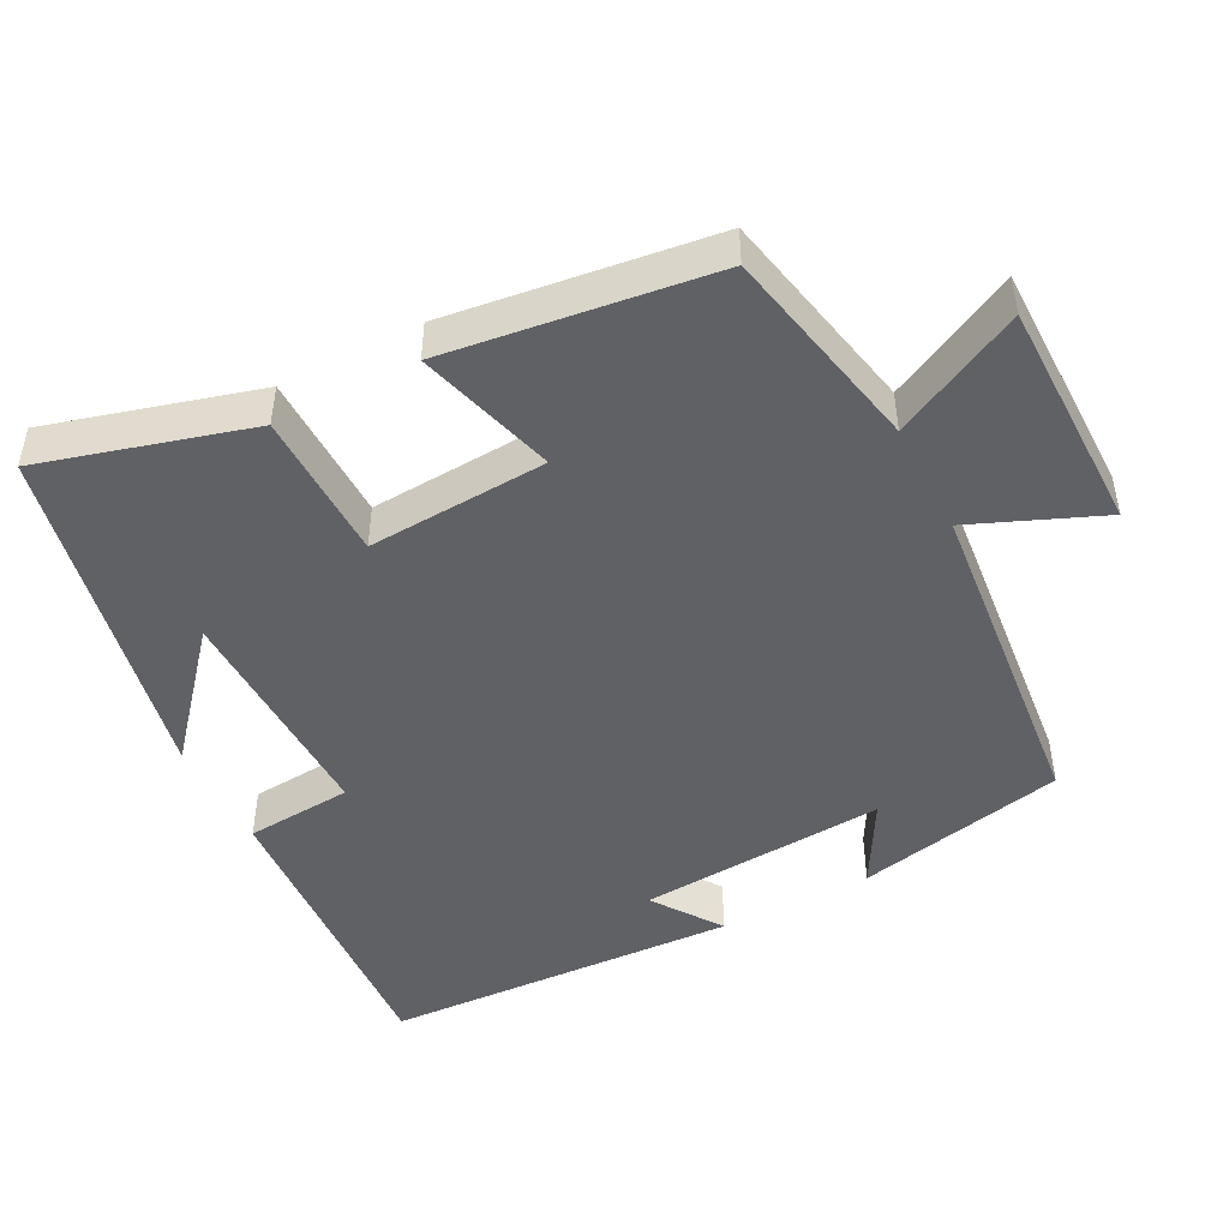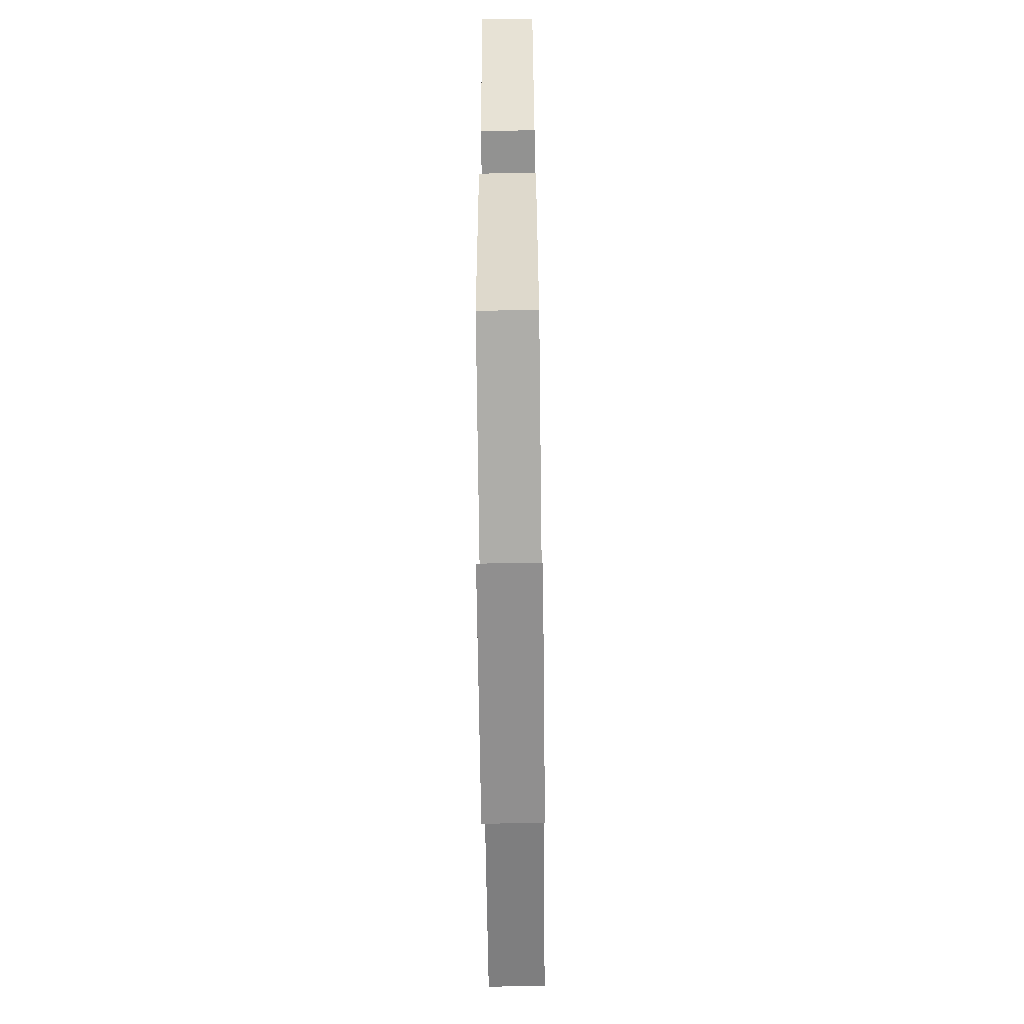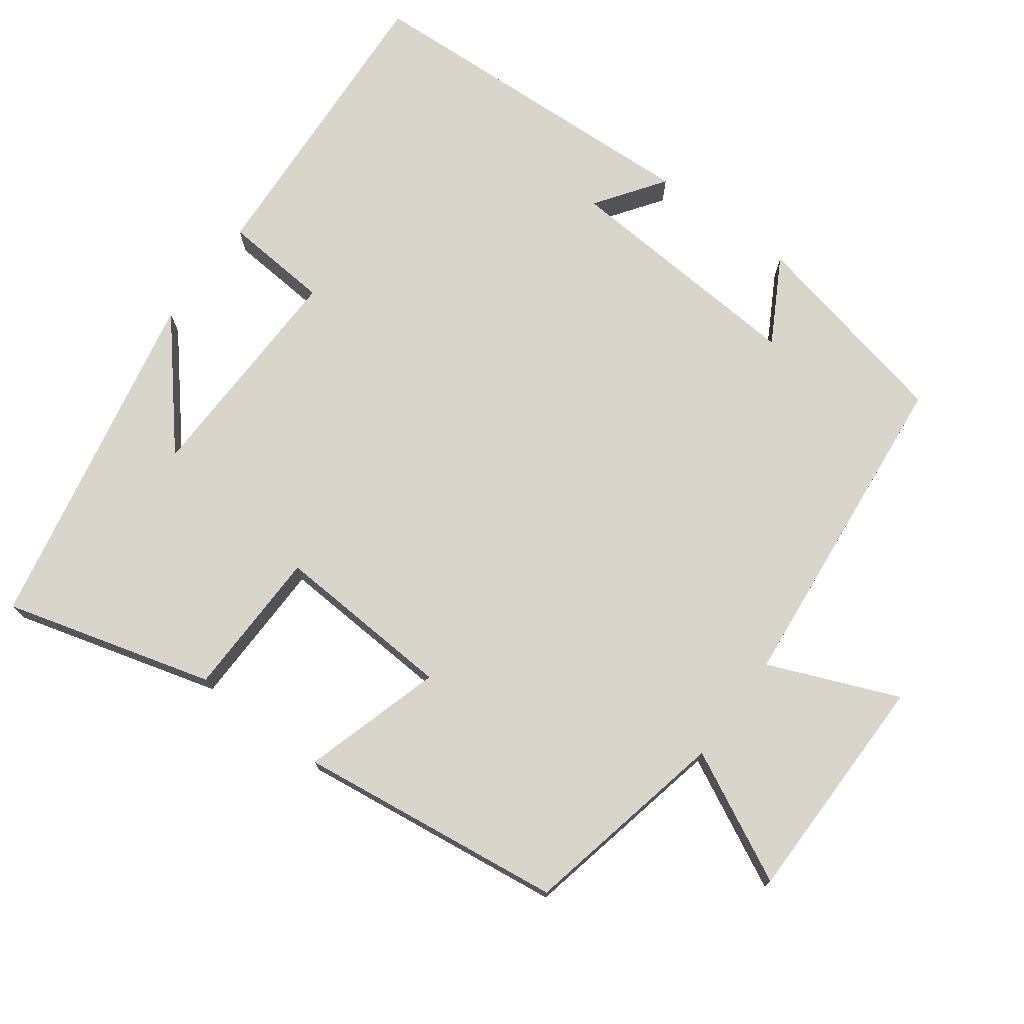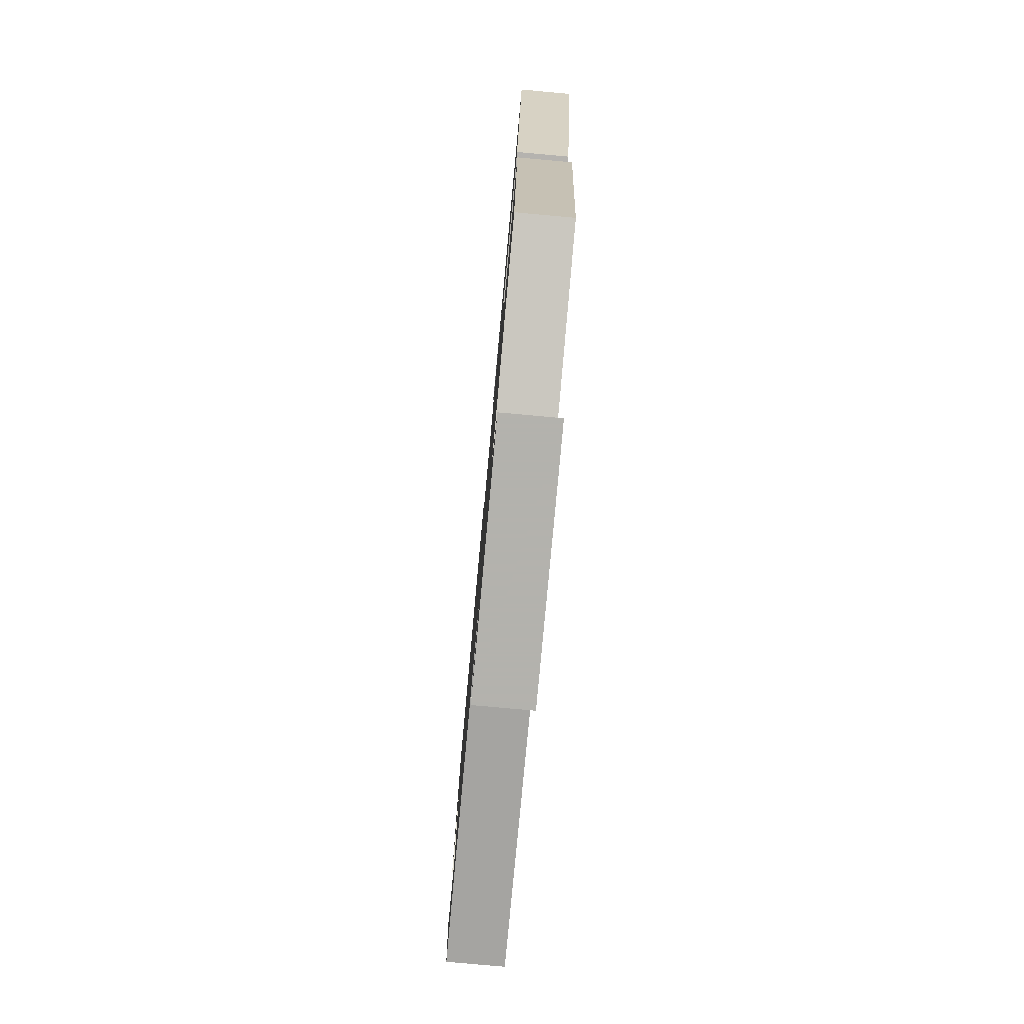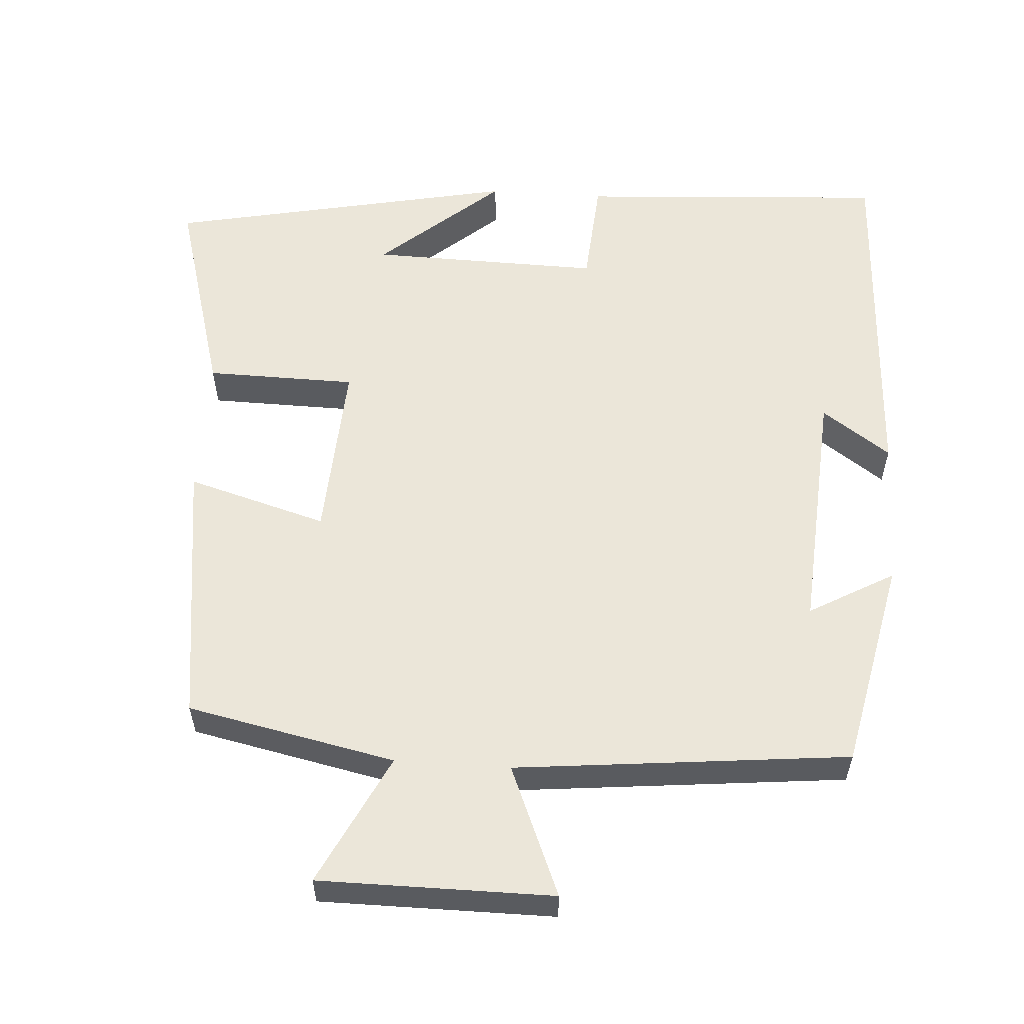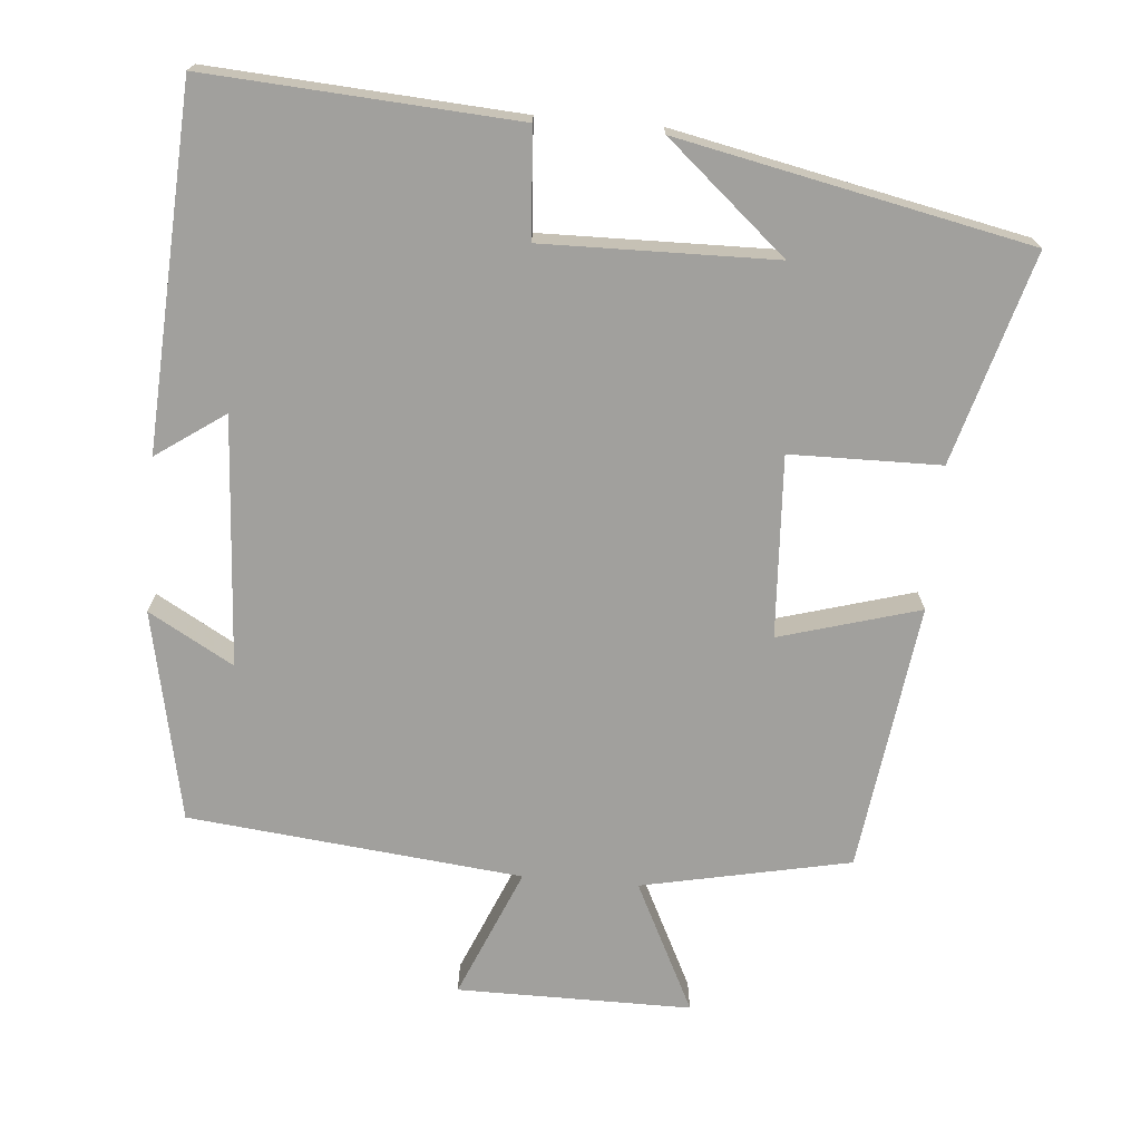
<metadata>
{"format":"obj","ext":"obj","renderer":"f3d","projection":"perspective","resolution":1024,"background":"white","views":[{"elev":-47.4,"azim":117.5,"up":"+Y"},{"elev":-65.4,"azim":90.7,"up":"+Z"},{"elev":74.5,"azim":126.7,"up":"+Y"},{"elev":-79.4,"azim":84.8,"up":"+Z"},{"elev":57.4,"azim":-176.1,"up":"+Y"},{"elev":-71.6,"azim":-5.0,"up":"+Y"}]}
</metadata>
<code>
v 0.452 0.07 -0.441
v 0.169 0.07 -0.5
v 0.257 0.07 -0.677
v -0.061 0.07 -0.677
v 0.013 0.07 -0.5
v -0.44 0.07 -0.453
v -0.5 0.07 -0.167
v -0.385 0.07 -0.232
v -0.407 0.07 0.106
v -0.5 0.07 0.041
v -0.475 0.07 0.526
v -0.056 0.07 0.5
v -0.045 0.07 0.354
v 0.269 0.07 0.36
v 0.106 0.07 0.5
v 0.581 0.07 0.402
v 0.5 0.07 0.117
v 0.296 0.07 0.114
v 0.31 0.07 -0.132
v 0.5 0.07 -0.077
v 0.452 0 -0.441
v 0.169 0 -0.5
v 0.257 0 -0.677
v -0.061 0 -0.677
v 0.013 0 -0.5
v -0.44 0 -0.453
v -0.5 0 -0.167
v -0.385 0 -0.232
v -0.407 0 0.106
v -0.5 0 0.041
v -0.475 0 0.526
v -0.056 0 0.5
v -0.045 0 0.354
v 0.269 0 0.36
v 0.106 0 0.5
v 0.581 0 0.402
v 0.5 0 0.117
v 0.296 0 0.114
v 0.31 0 -0.132
v 0.5 0 -0.077
f 19 20 1 2
f 18 19 2
f 16 17 18
f 14 15 16
f 14 16 18
f 13 14 18 2
f 9 10 11 12
f 8 9 12 13
f 5 6 7 8
f 5 8 13 2
f 2 3 4 5
f 22 21 40 39
f 22 39 38
f 38 37 36
f 36 35 34
f 38 36 34
f 22 38 34 33
f 32 31 30 29
f 33 32 29 28
f 28 27 26 25
f 22 33 28 25
f 25 24 23 22
f 1 21 22 2
f 2 22 23 3
f 3 23 24 4
f 4 24 25 5
f 5 25 26 6
f 6 26 27 7
f 7 27 28 8
f 8 28 29 9
f 9 29 30 10
f 10 30 31 11
f 11 31 32 12
f 12 32 33 13
f 13 33 34 14
f 14 34 35 15
f 15 35 36 16
f 16 36 37 17
f 17 37 38 18
f 18 38 39 19
f 19 39 40 20
f 20 40 21 1

</code>
